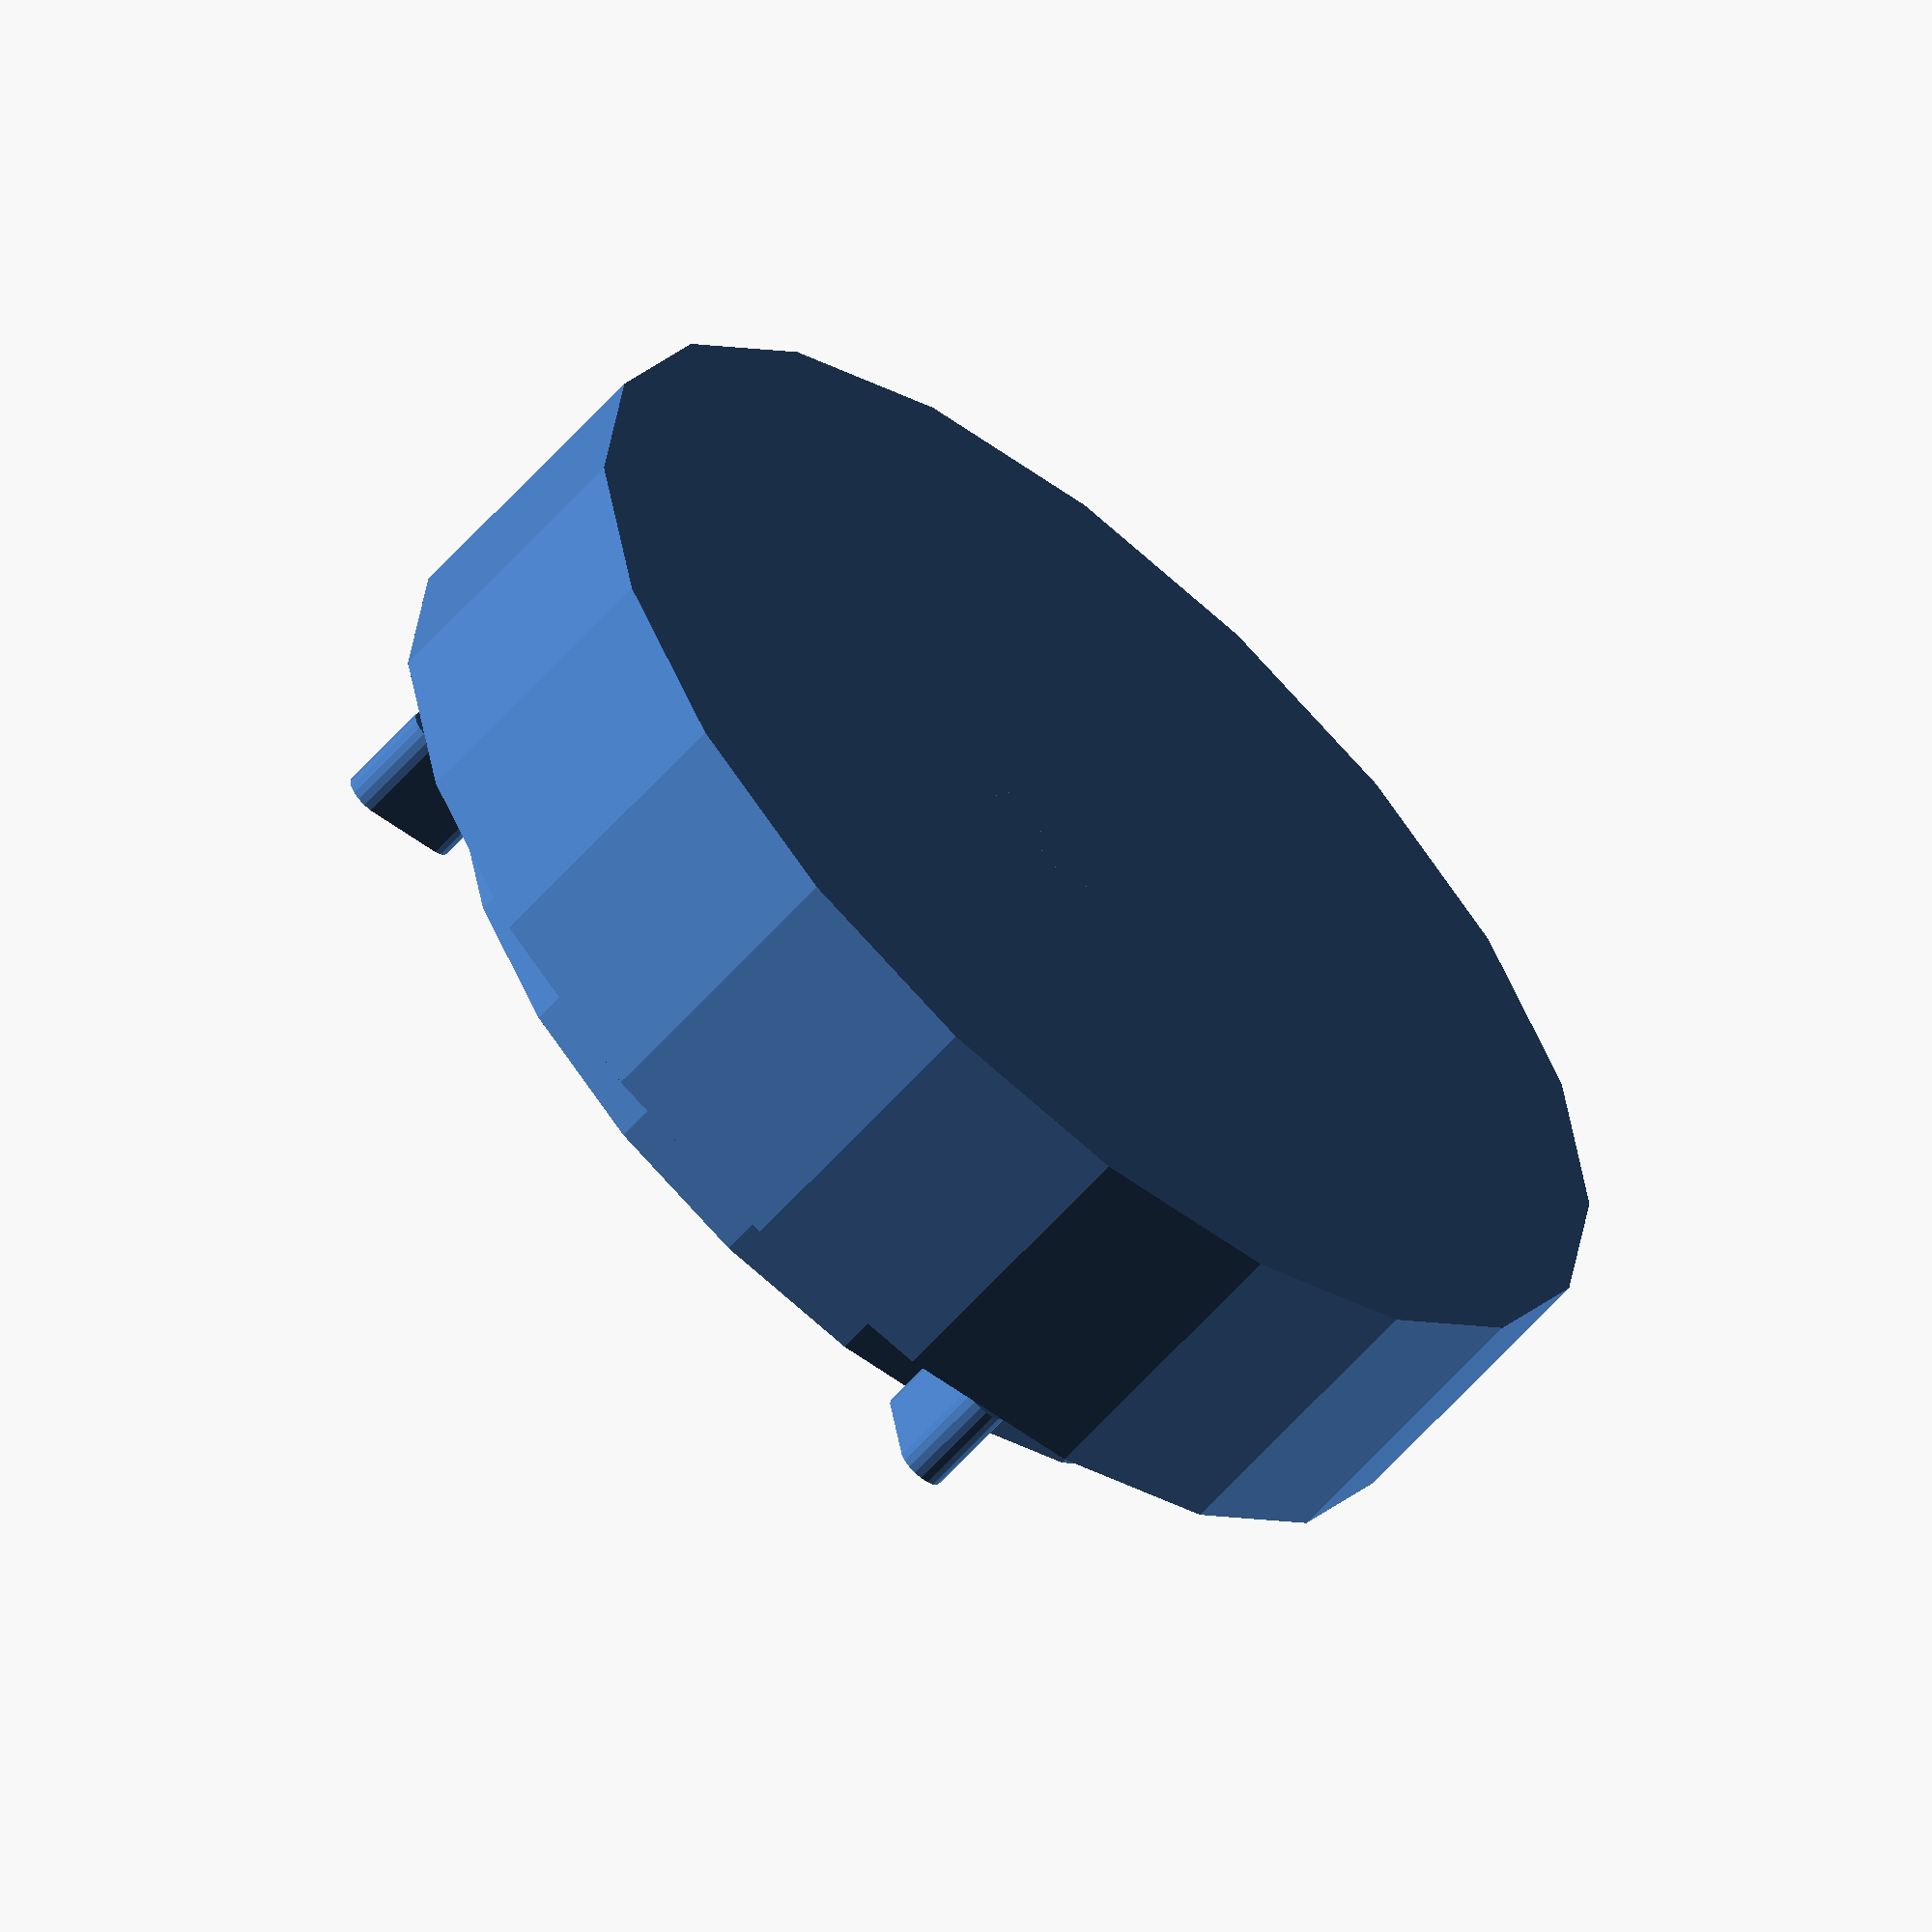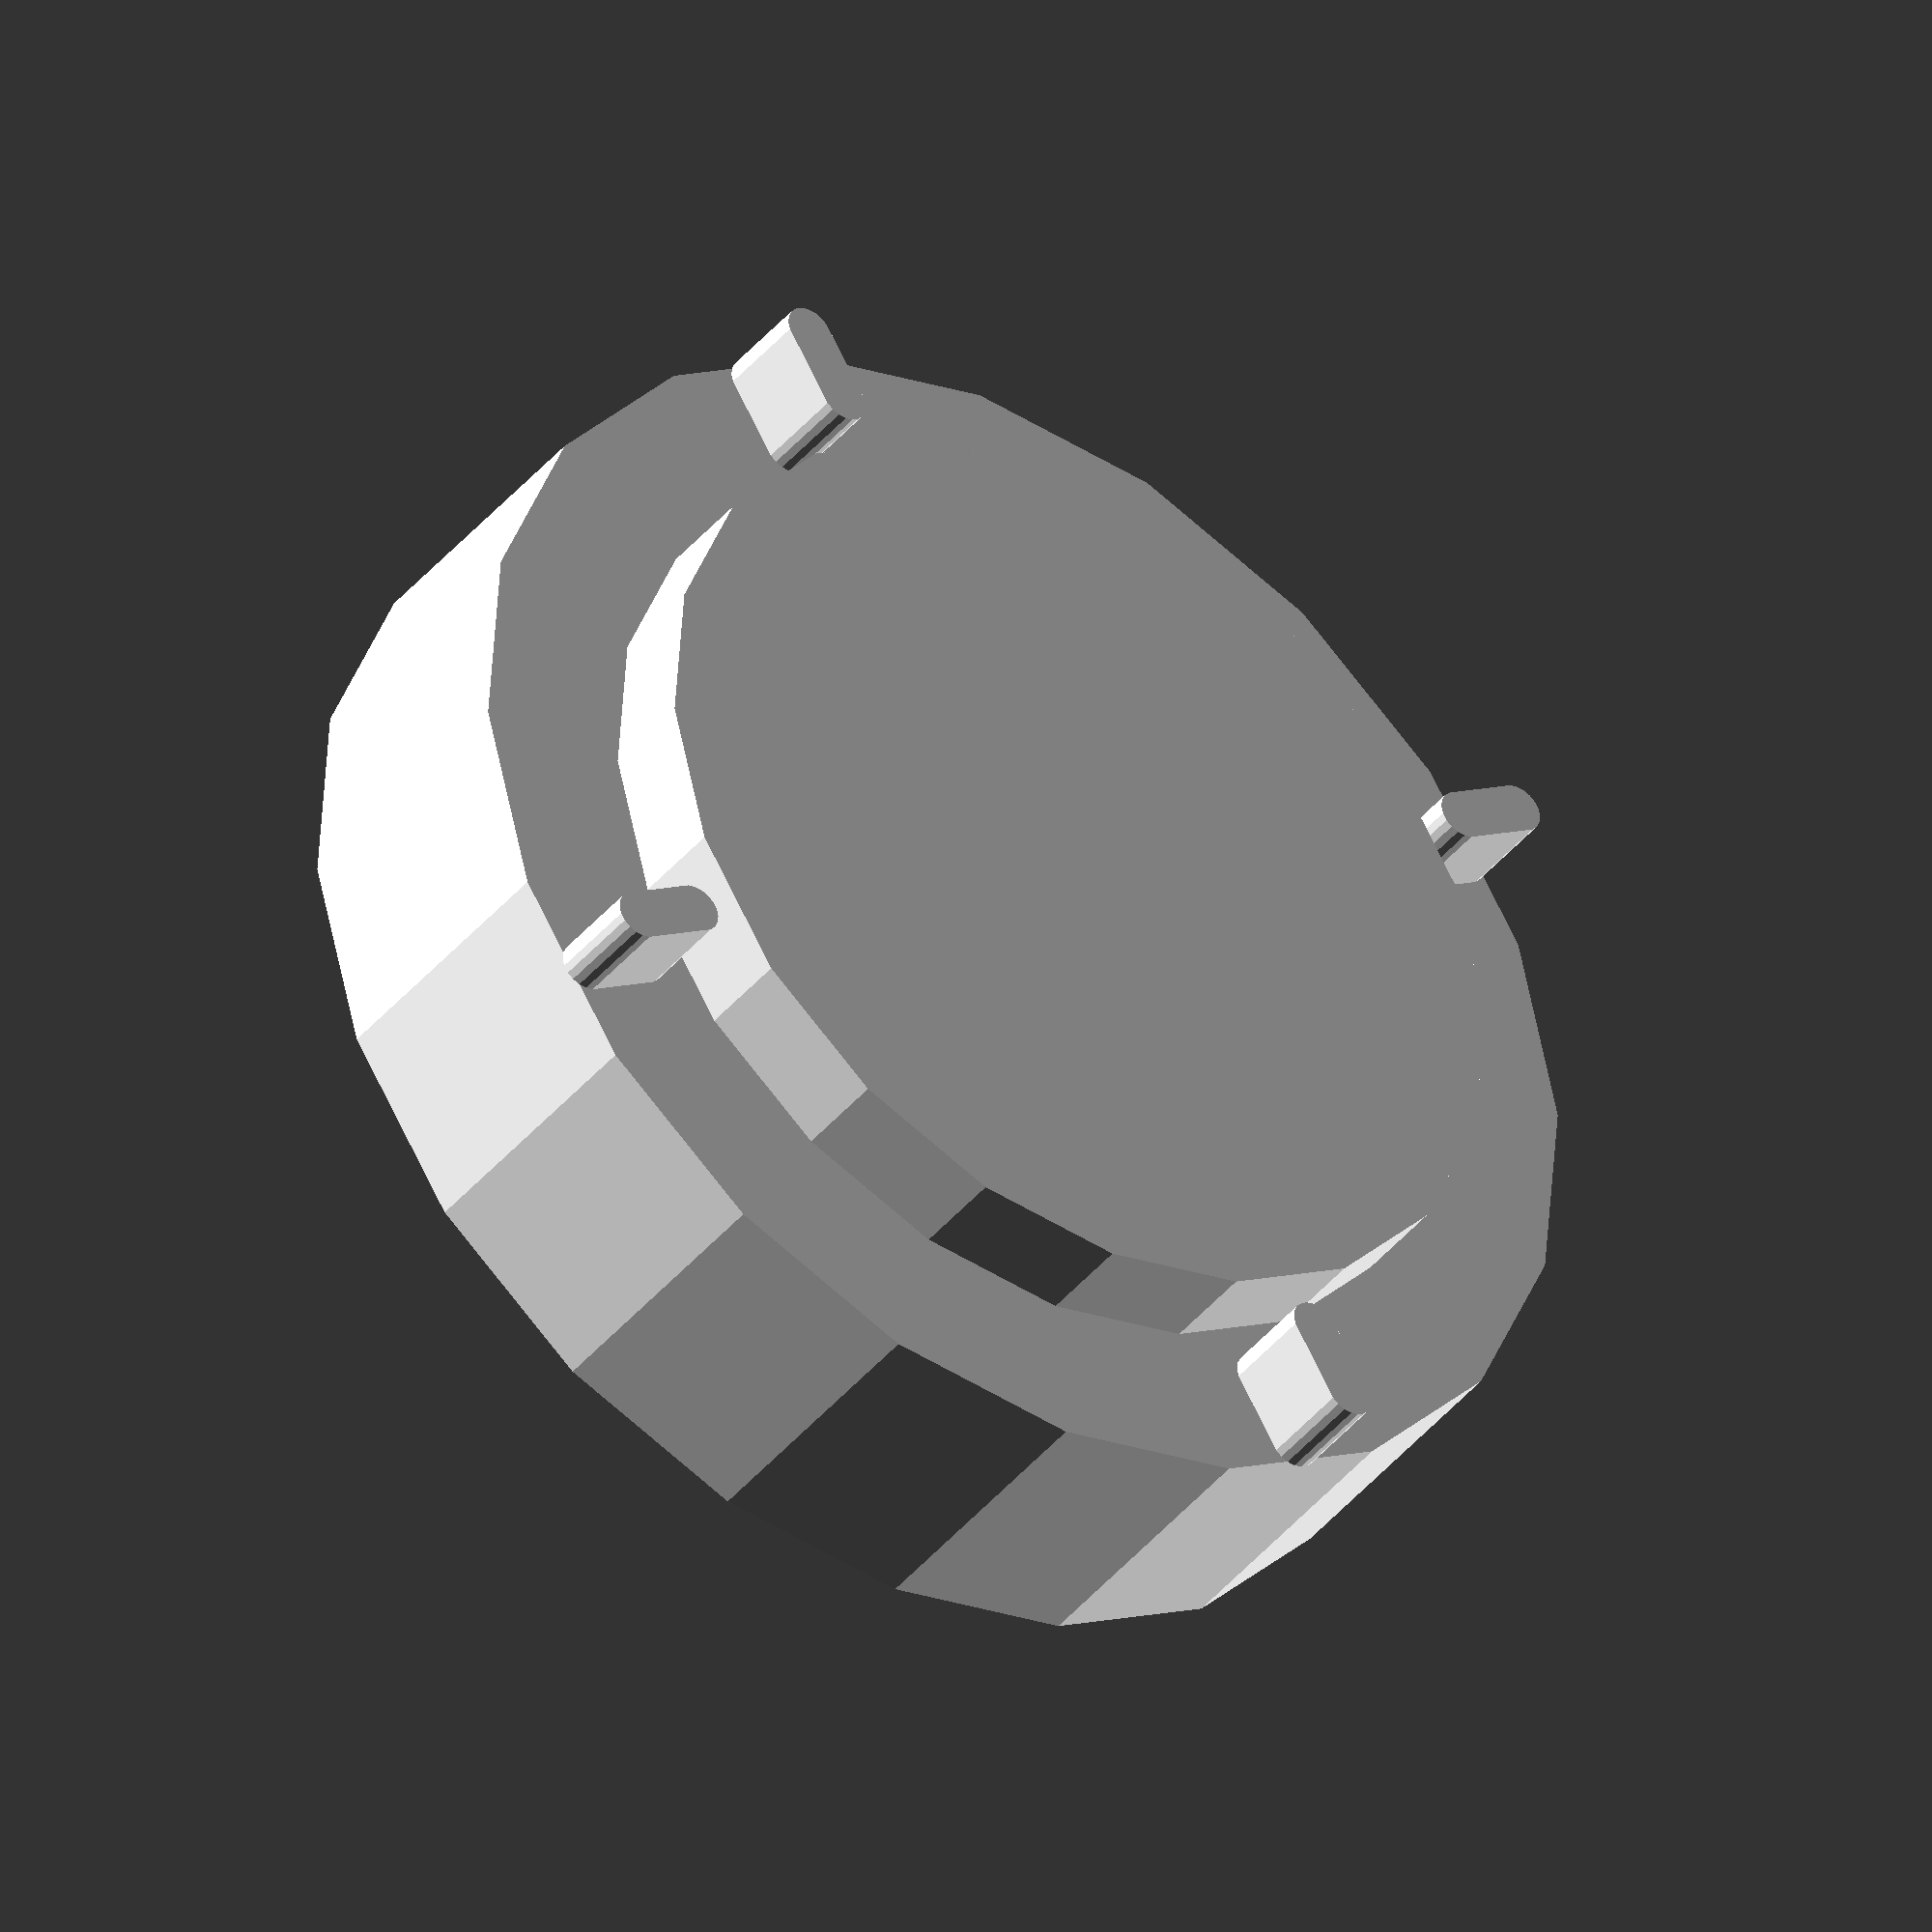
<openscad>
$fn = $preview ? 20 : 100; 
tolerance = 0.3;

module speaker(d=75) {
    cylinder(r = 75/2, h = 7.5);
    
    translate([0, 0, -22.5]) 
    union() {
        cylinder(r = (d/2 + 12), h = 22.5);
        
        translate([-5.5, 8, 0])
        cube([11, 2.3, 22.5]);
    } 
    
    hull(){
        translate([(d/2 + 4) * sin(45), (d/2 + 4) * cos(45), 0])
            cylinder(r = 2, h = 7.5);   
        translate([(d/2 + 10) * sin(45), (d/2 + 10) * cos(45), 0])
            cylinder(r = 2, h = 7.5);  
    }
    
    hull(){
        translate([-(d/2 + 4) * sin(45), -(d/2 + 4) * cos(45), 0])
            cylinder(r = 2, h = 7.5);   
        translate([-(d/2 + 10) * sin(45), -(d/2 + 10) * cos(45), 0])
            cylinder(r = 2, h = 7.5);  
    }
    
    hull(){
        translate([-(d/2 + 4) * sin(45), (d/2 + 4) * cos(45), 0])
            cylinder(r = 2, h = 7.5);   
        translate([-(d/2 + 10) * sin(45), (d/2 + 10) * cos(45), 0])
            cylinder(r = 2, h = 7.5);  
    }
    
    hull(){
        translate([(d/2 + 4) * sin(45), -(d/2 + 4) * cos(45), 0])
            cylinder(r = 2, h = 7.5);   
        translate([(d/2 + 10) * sin(45), -(d/2 + 10) * cos(45), 0])
            cylinder(r = 2, h = 7.5);  
    }
}

speaker();
</openscad>
<views>
elev=60.6 azim=145.4 roll=138.8 proj=o view=solid
elev=40.2 azim=283.4 roll=325.0 proj=o view=wireframe
</views>
